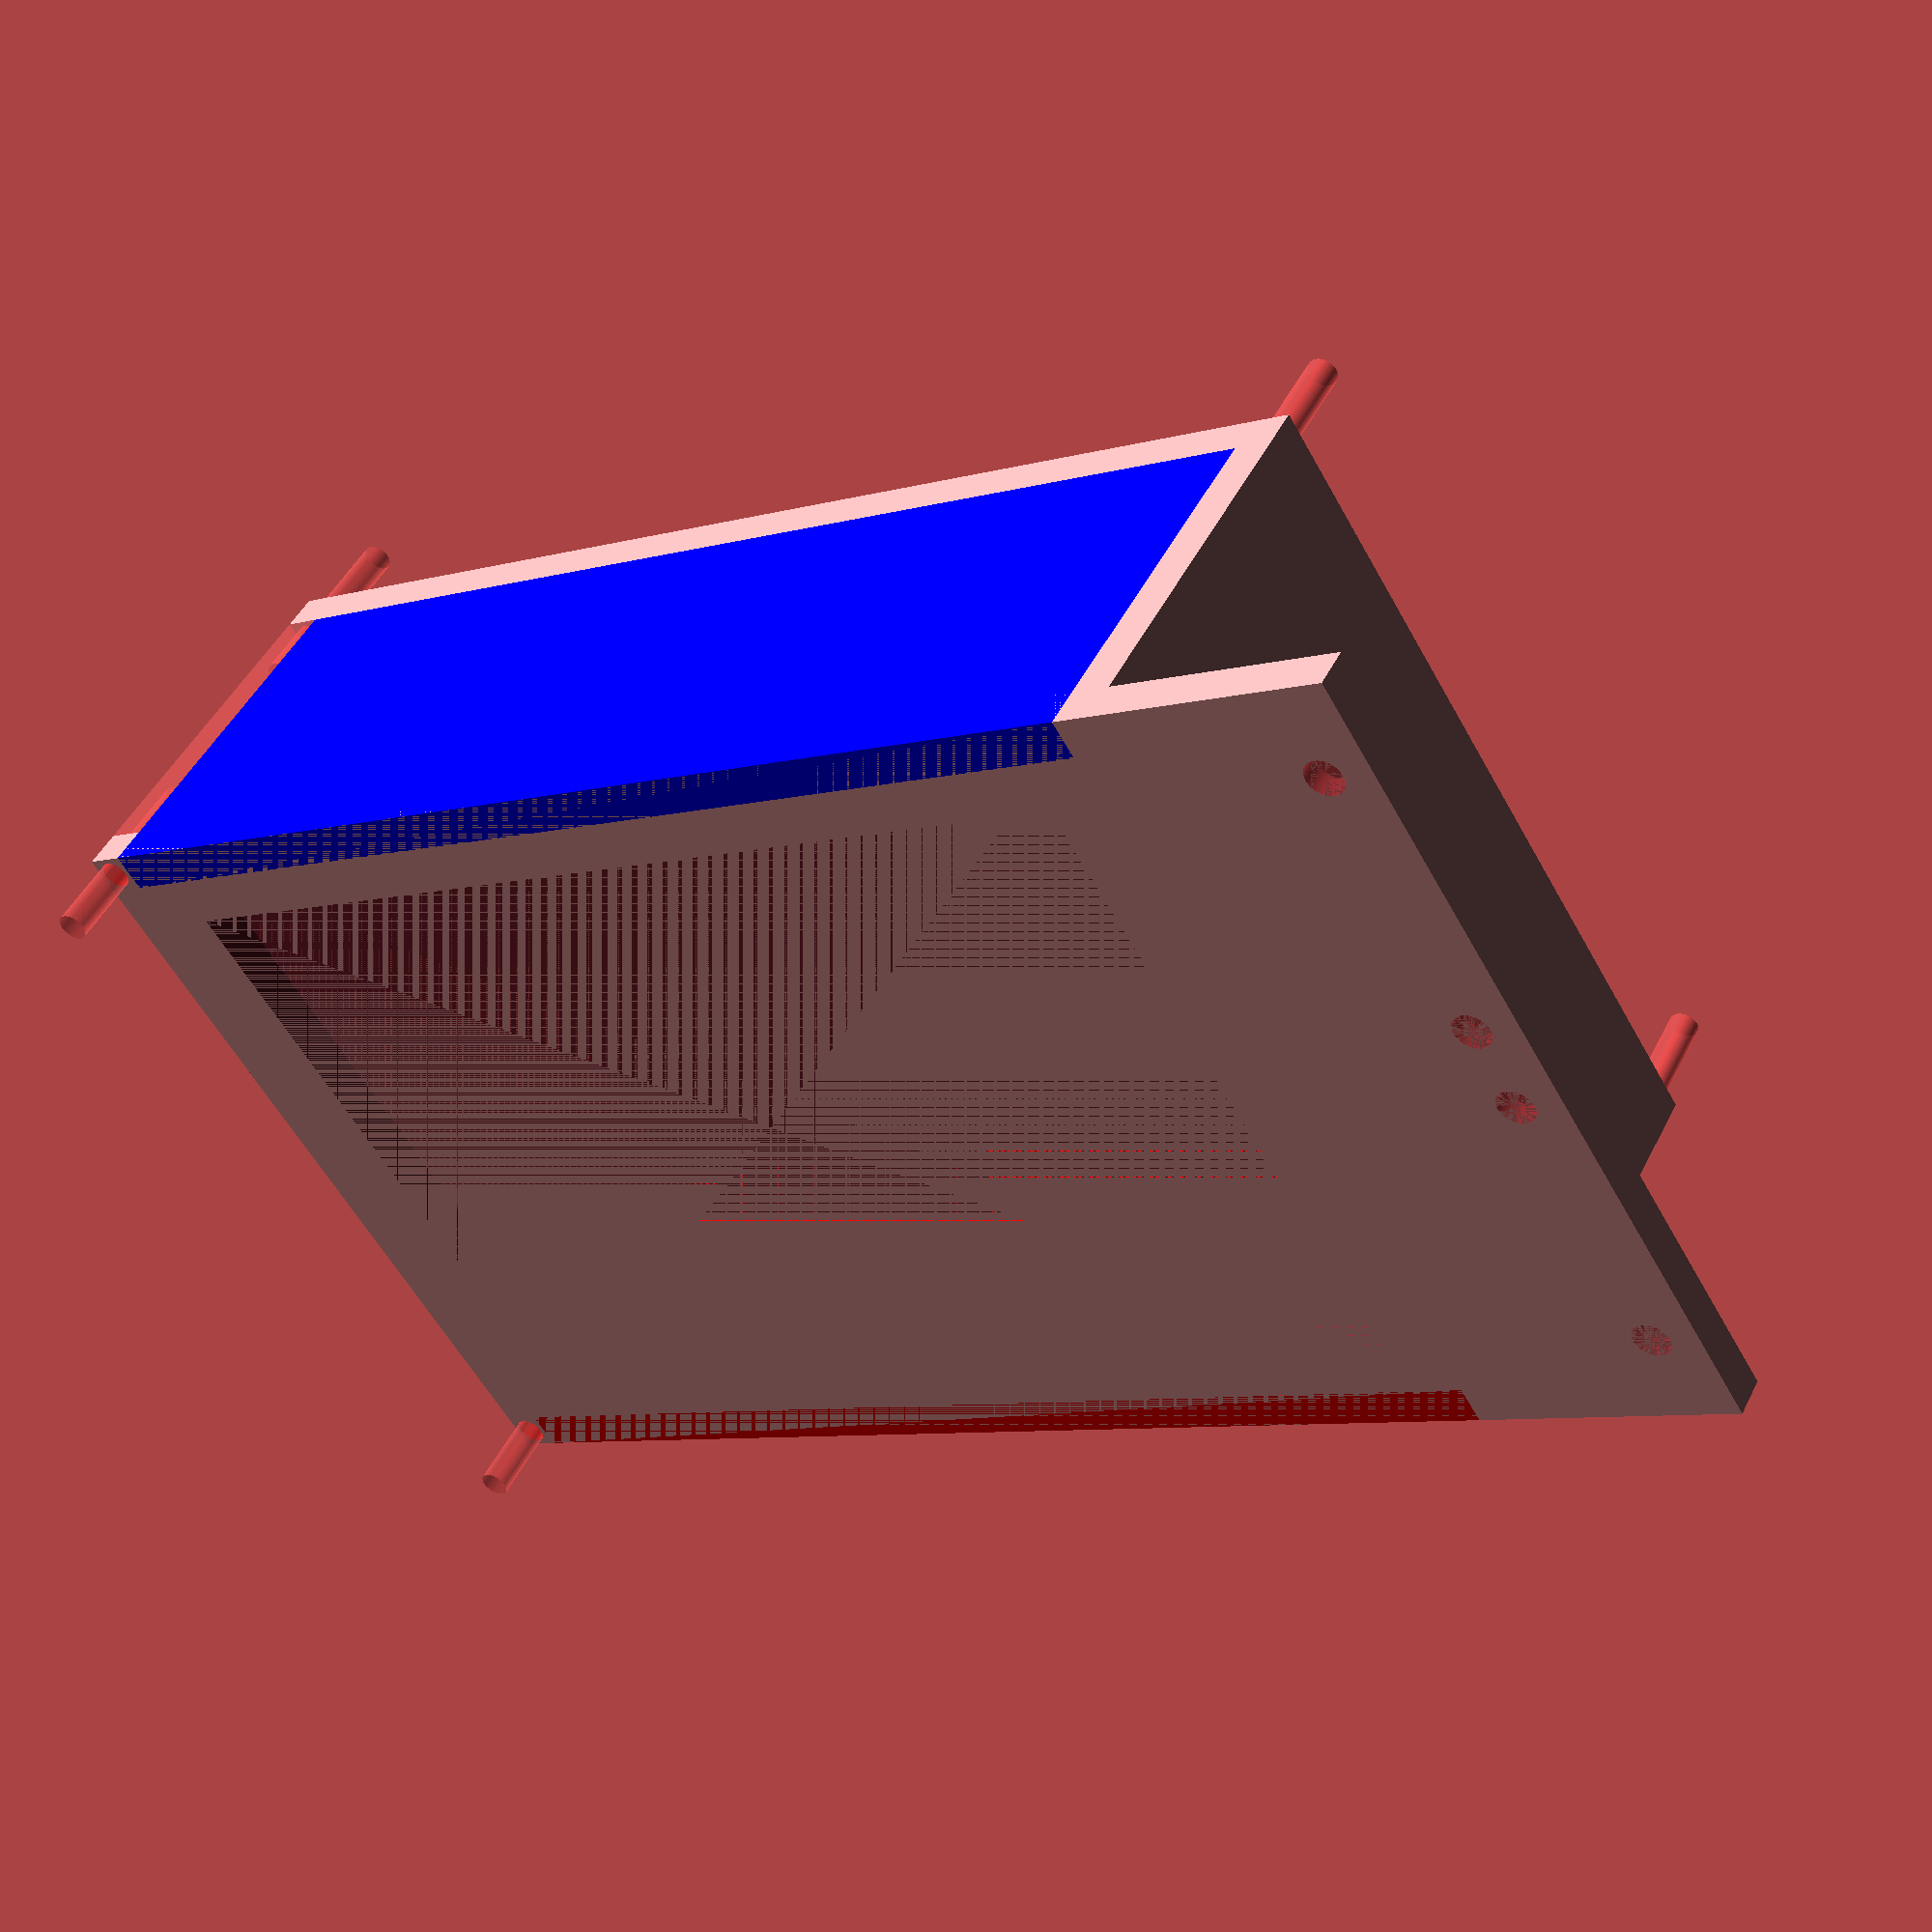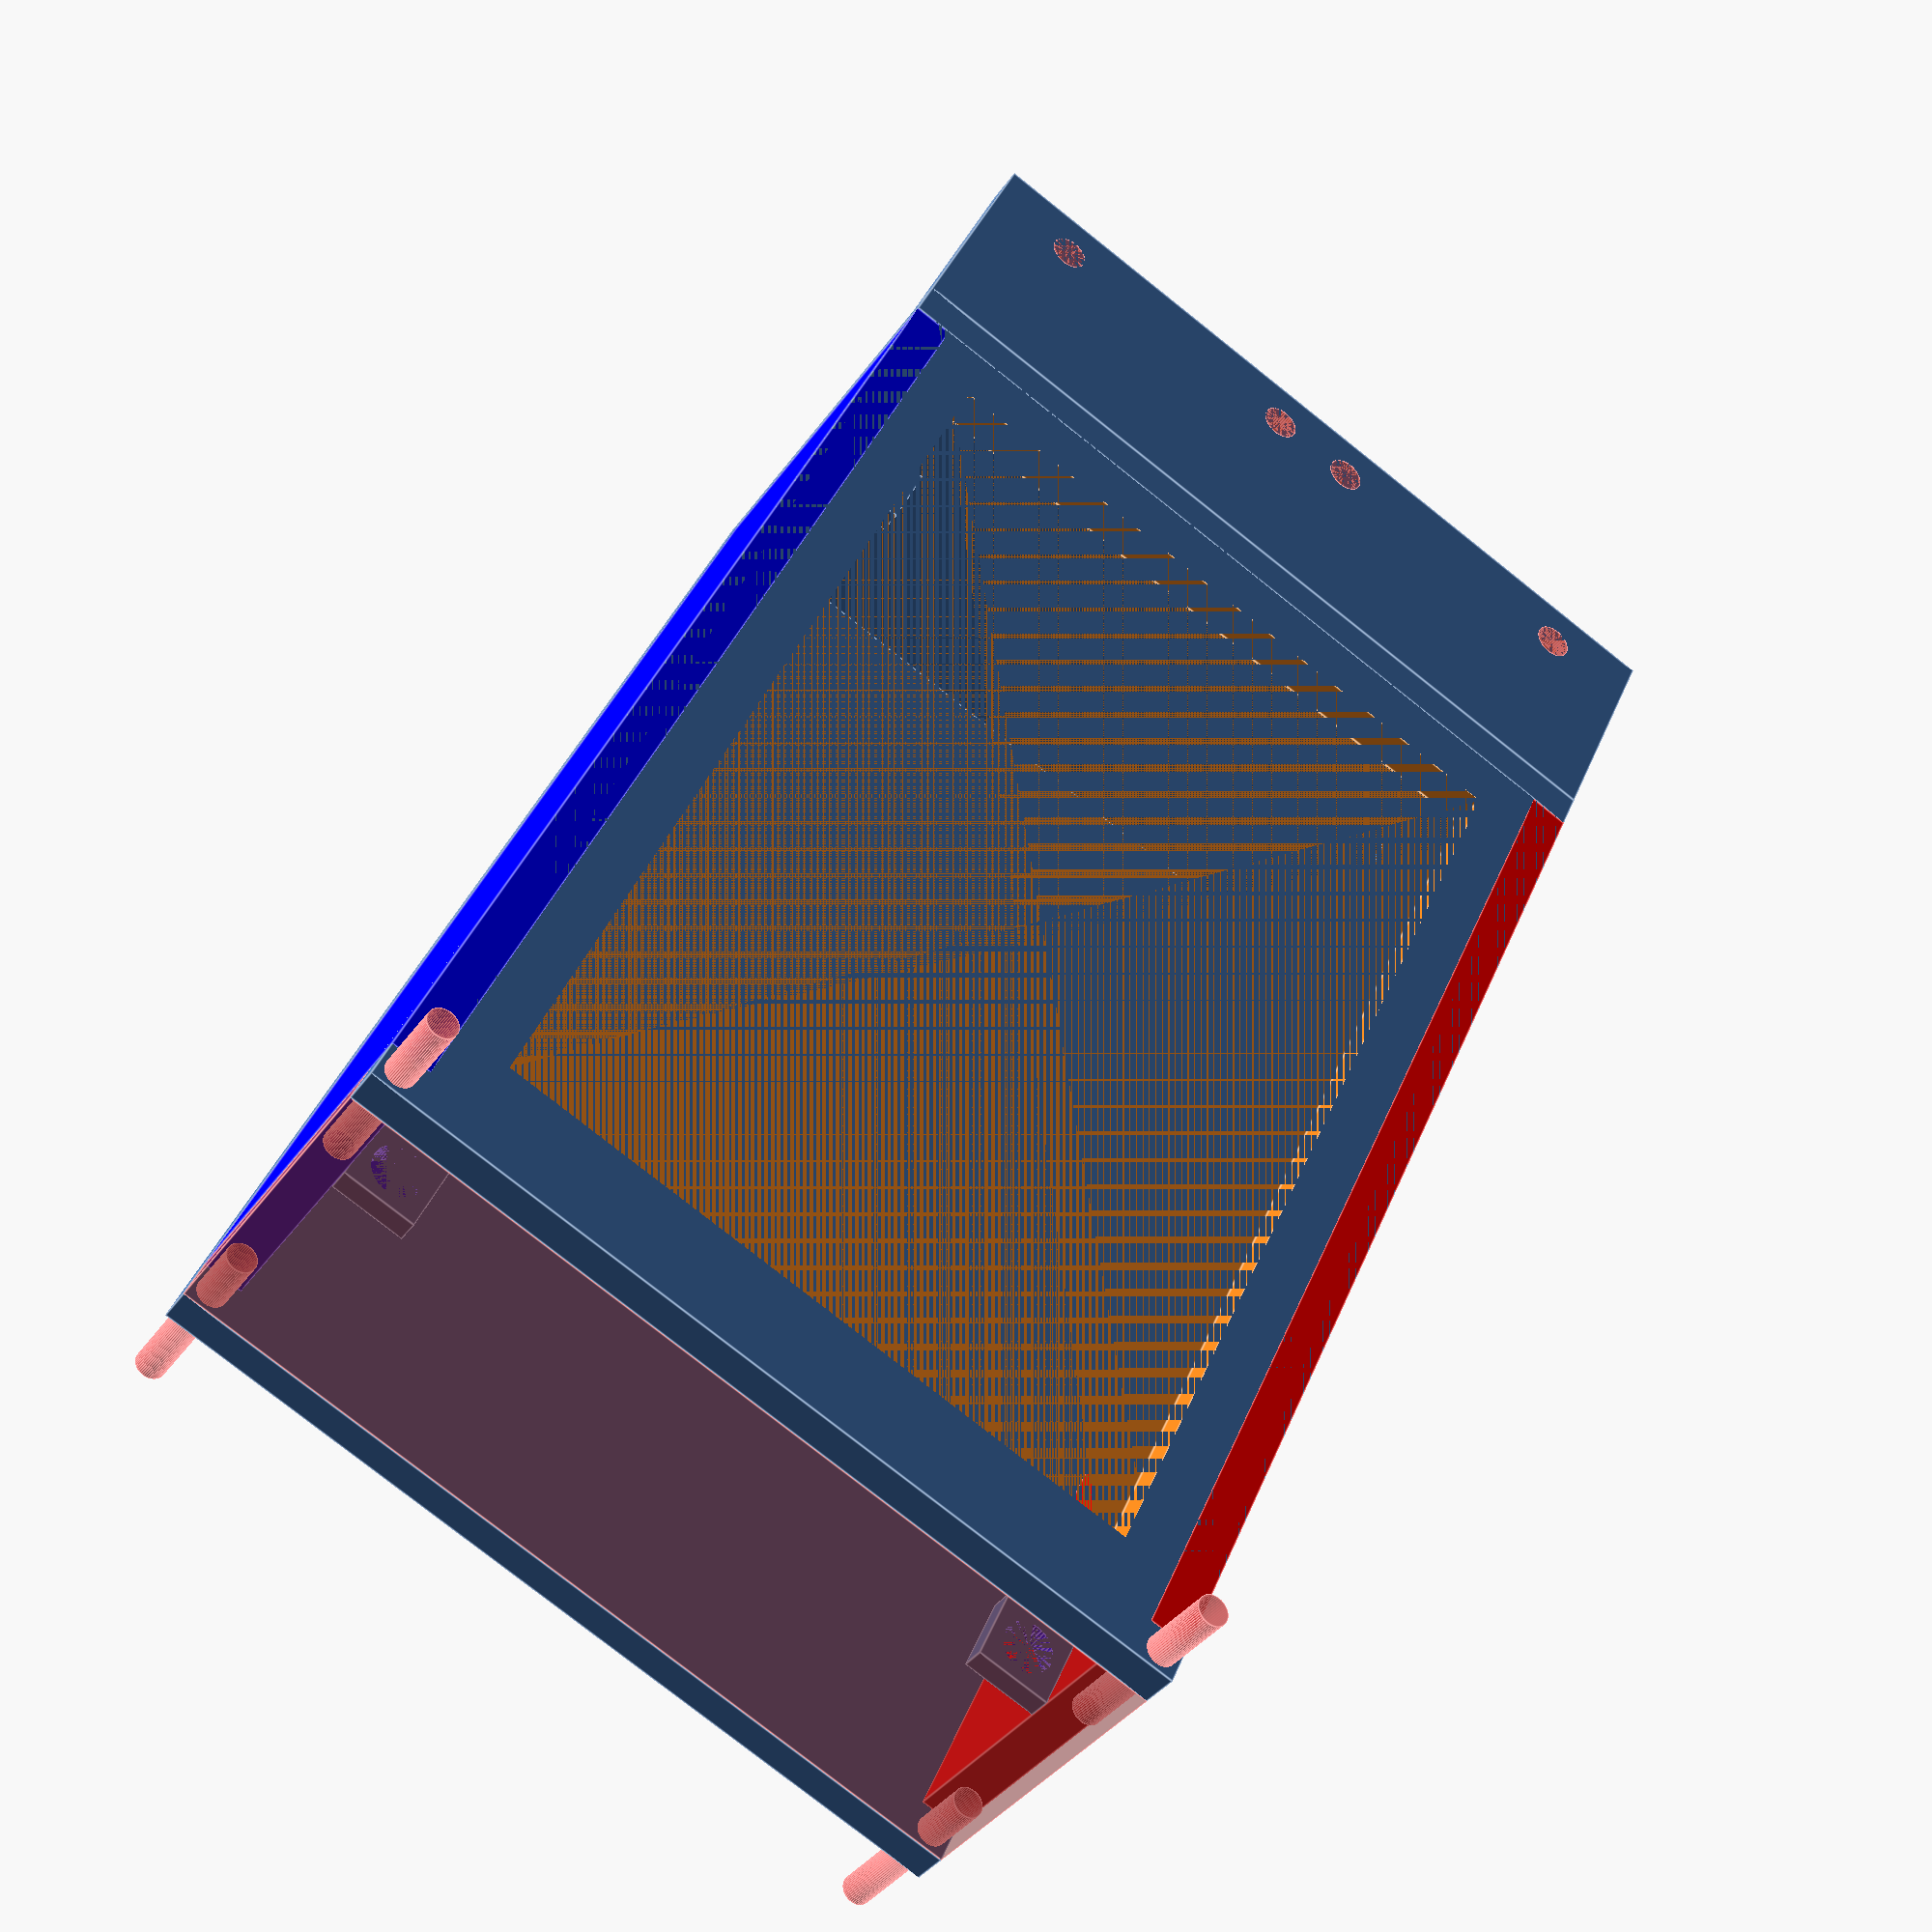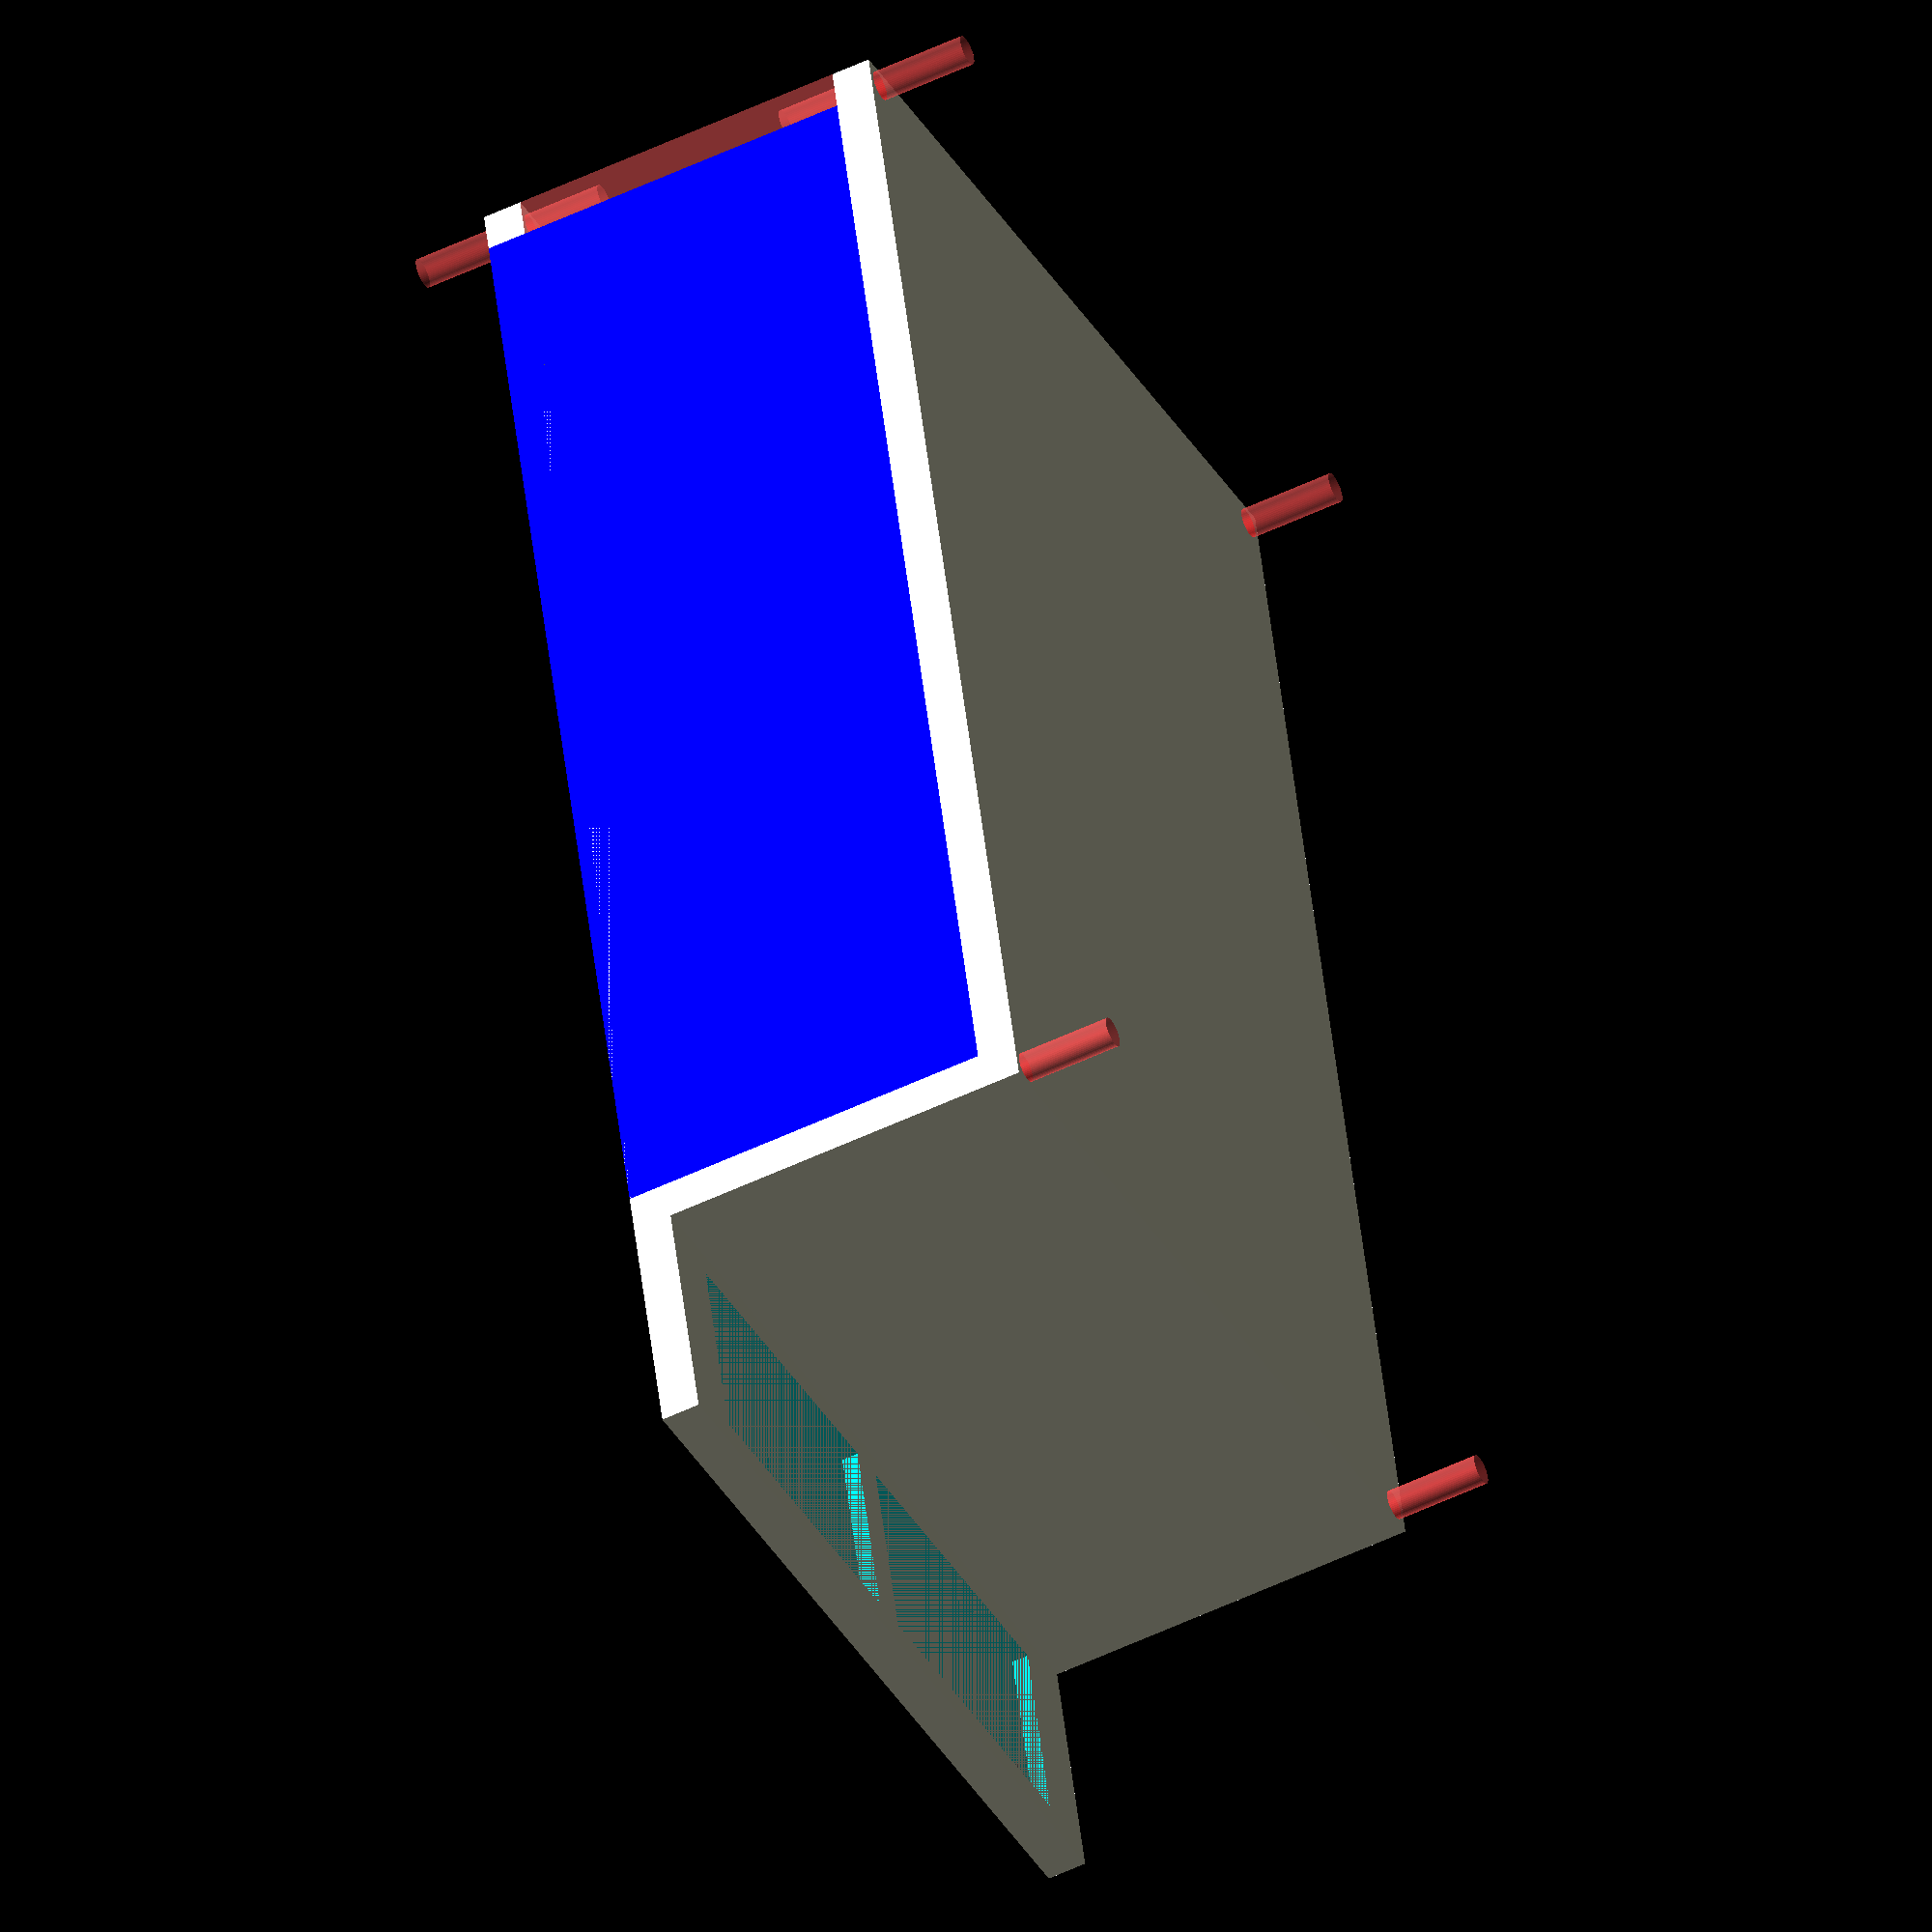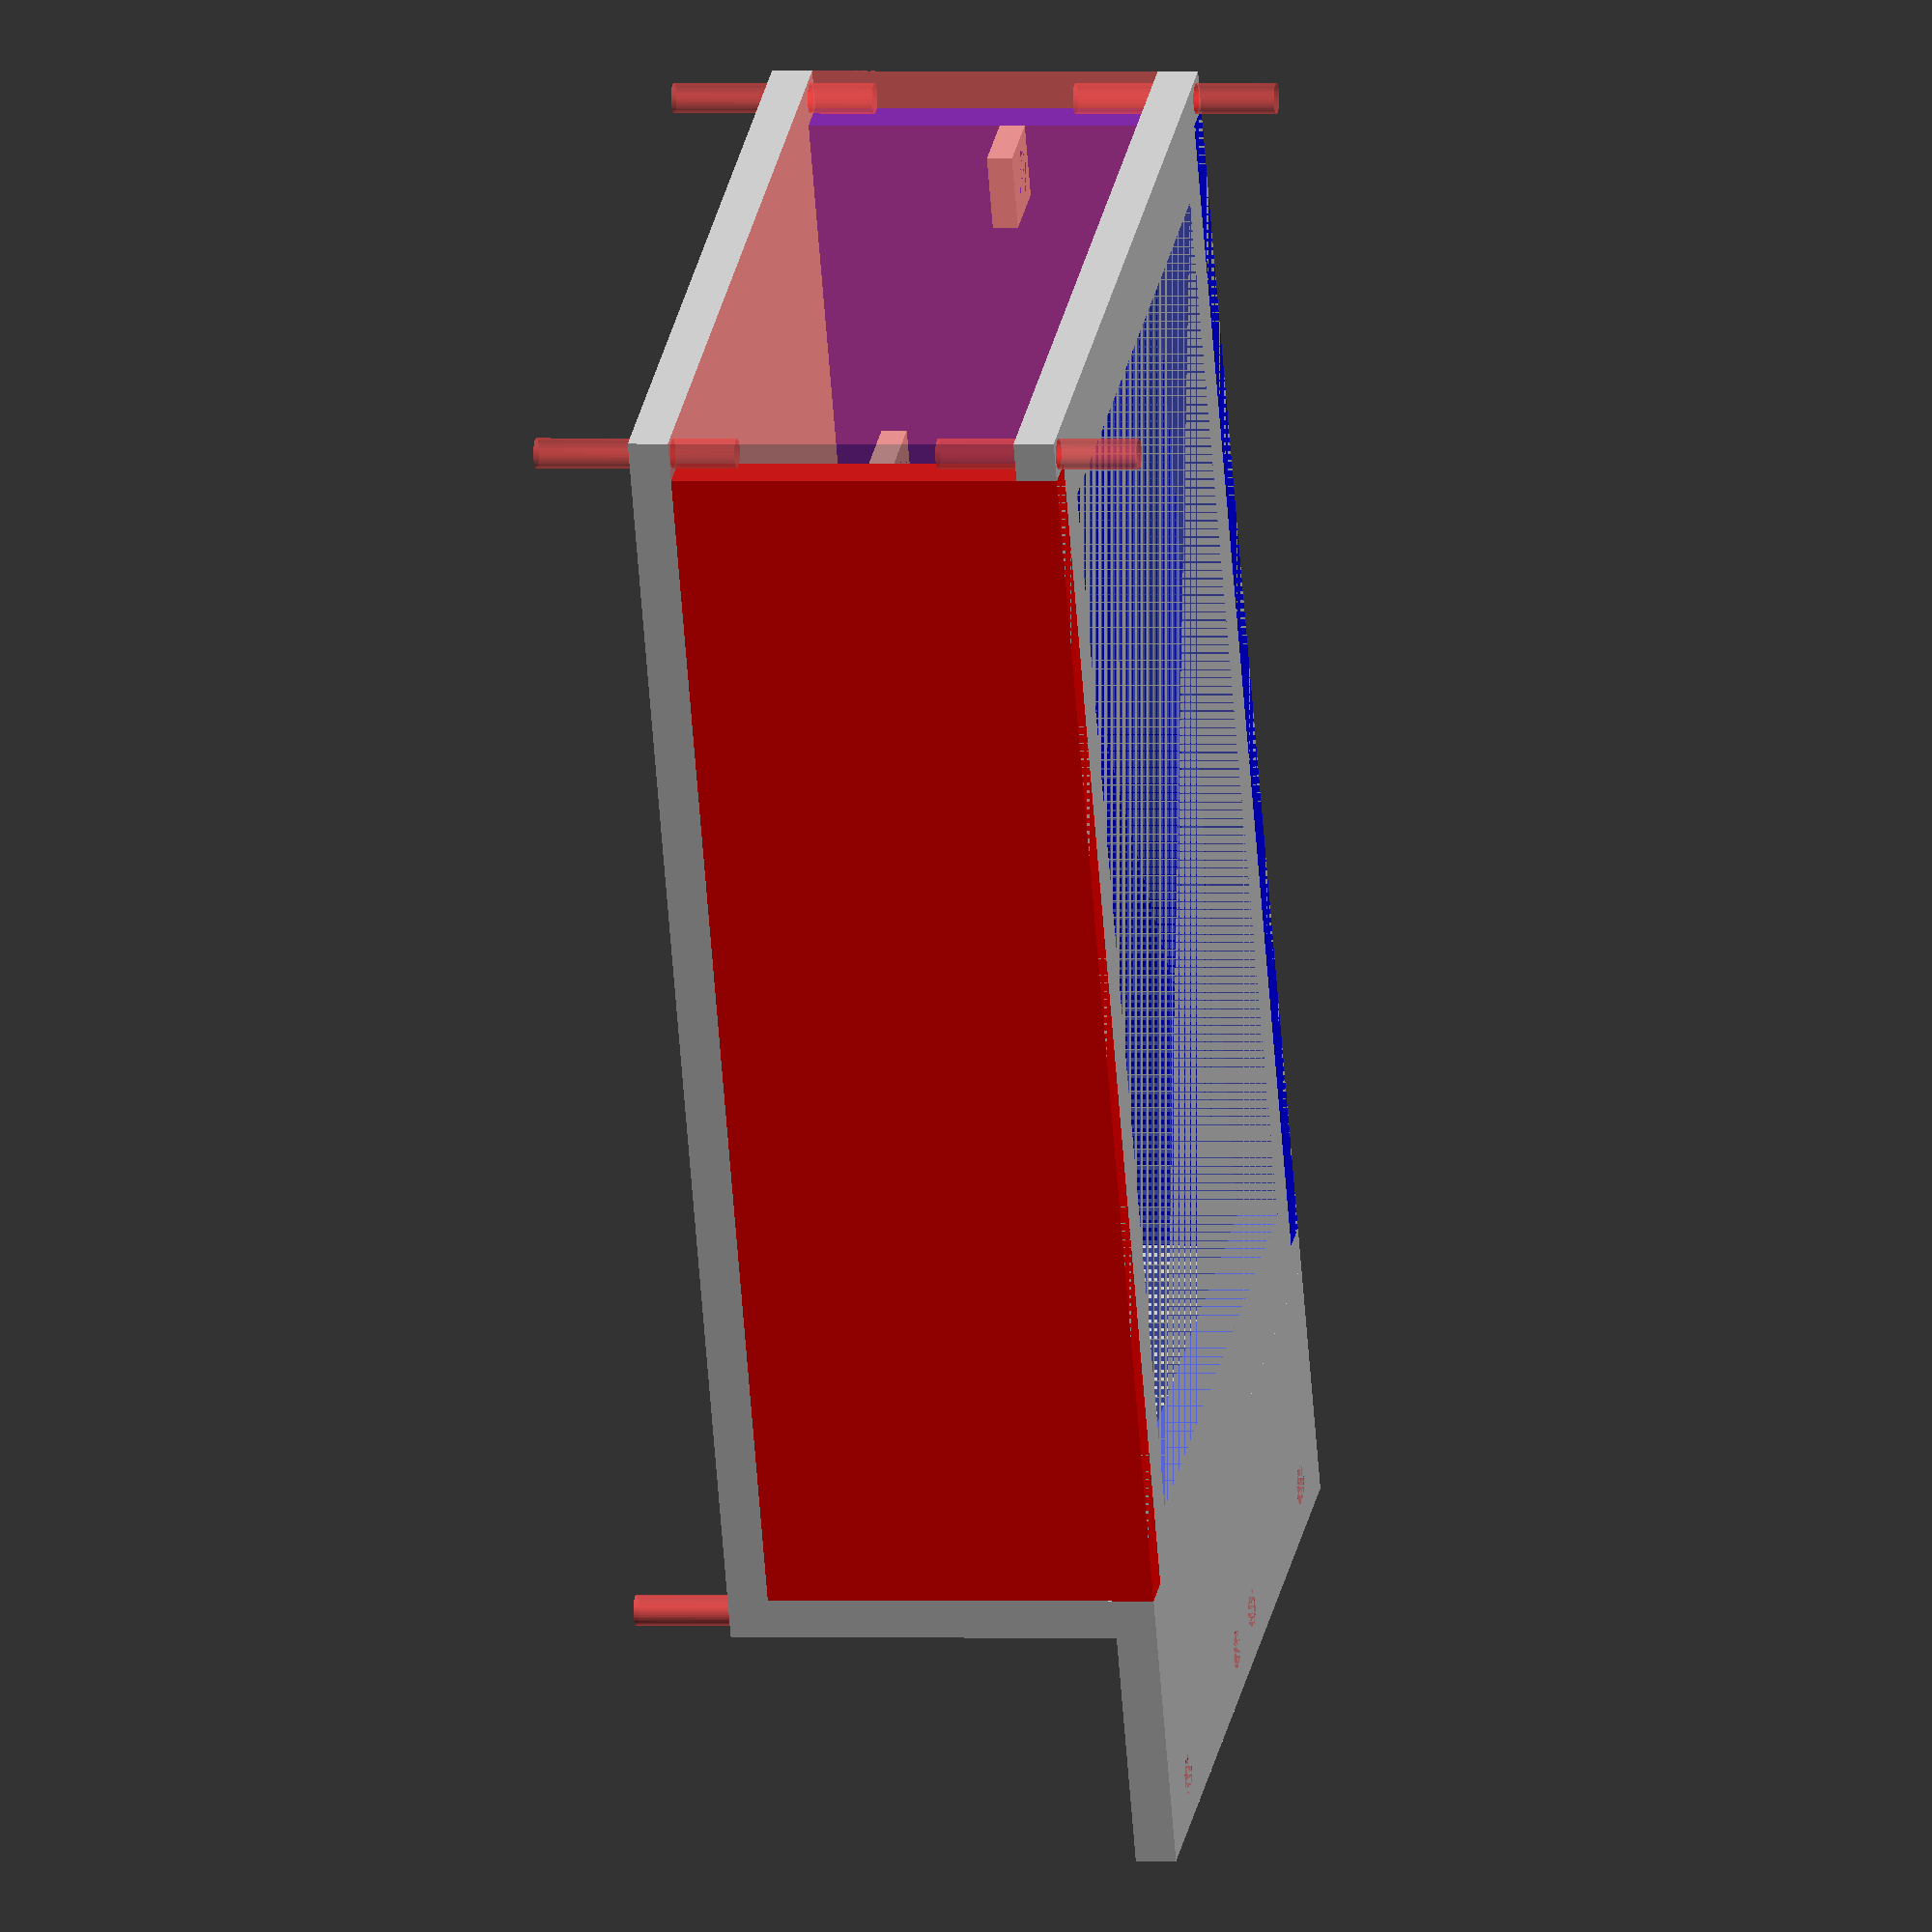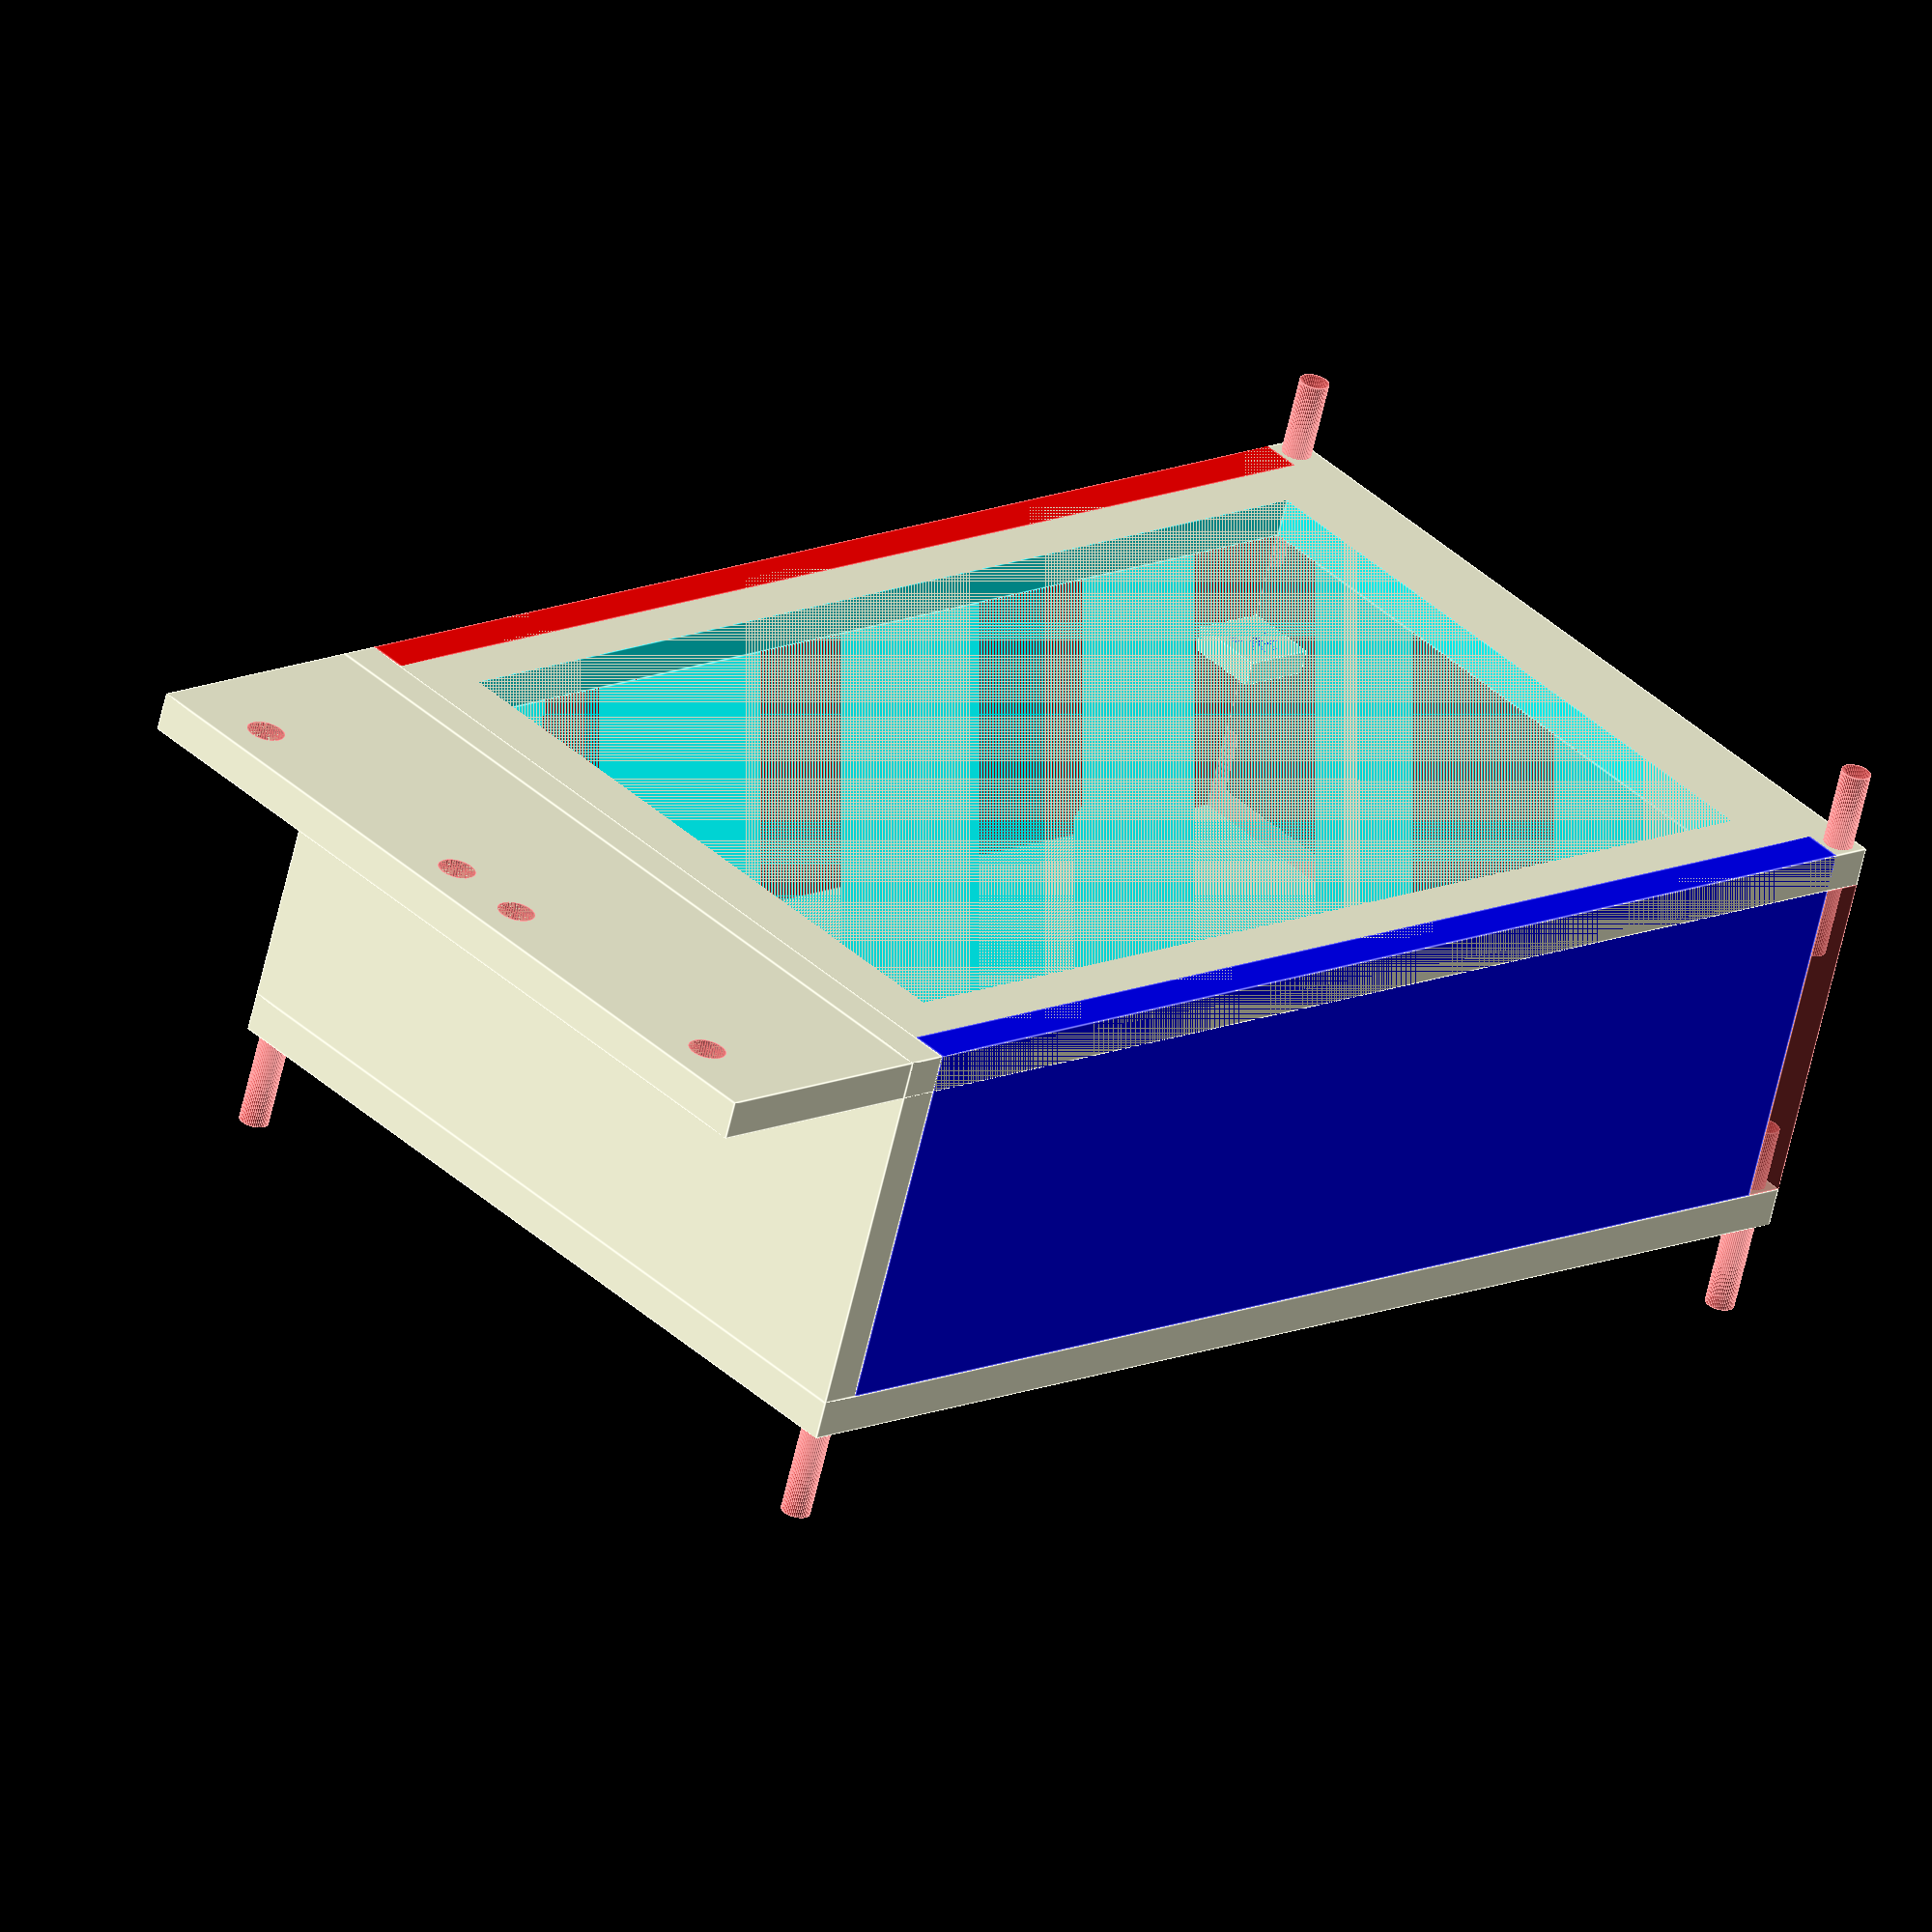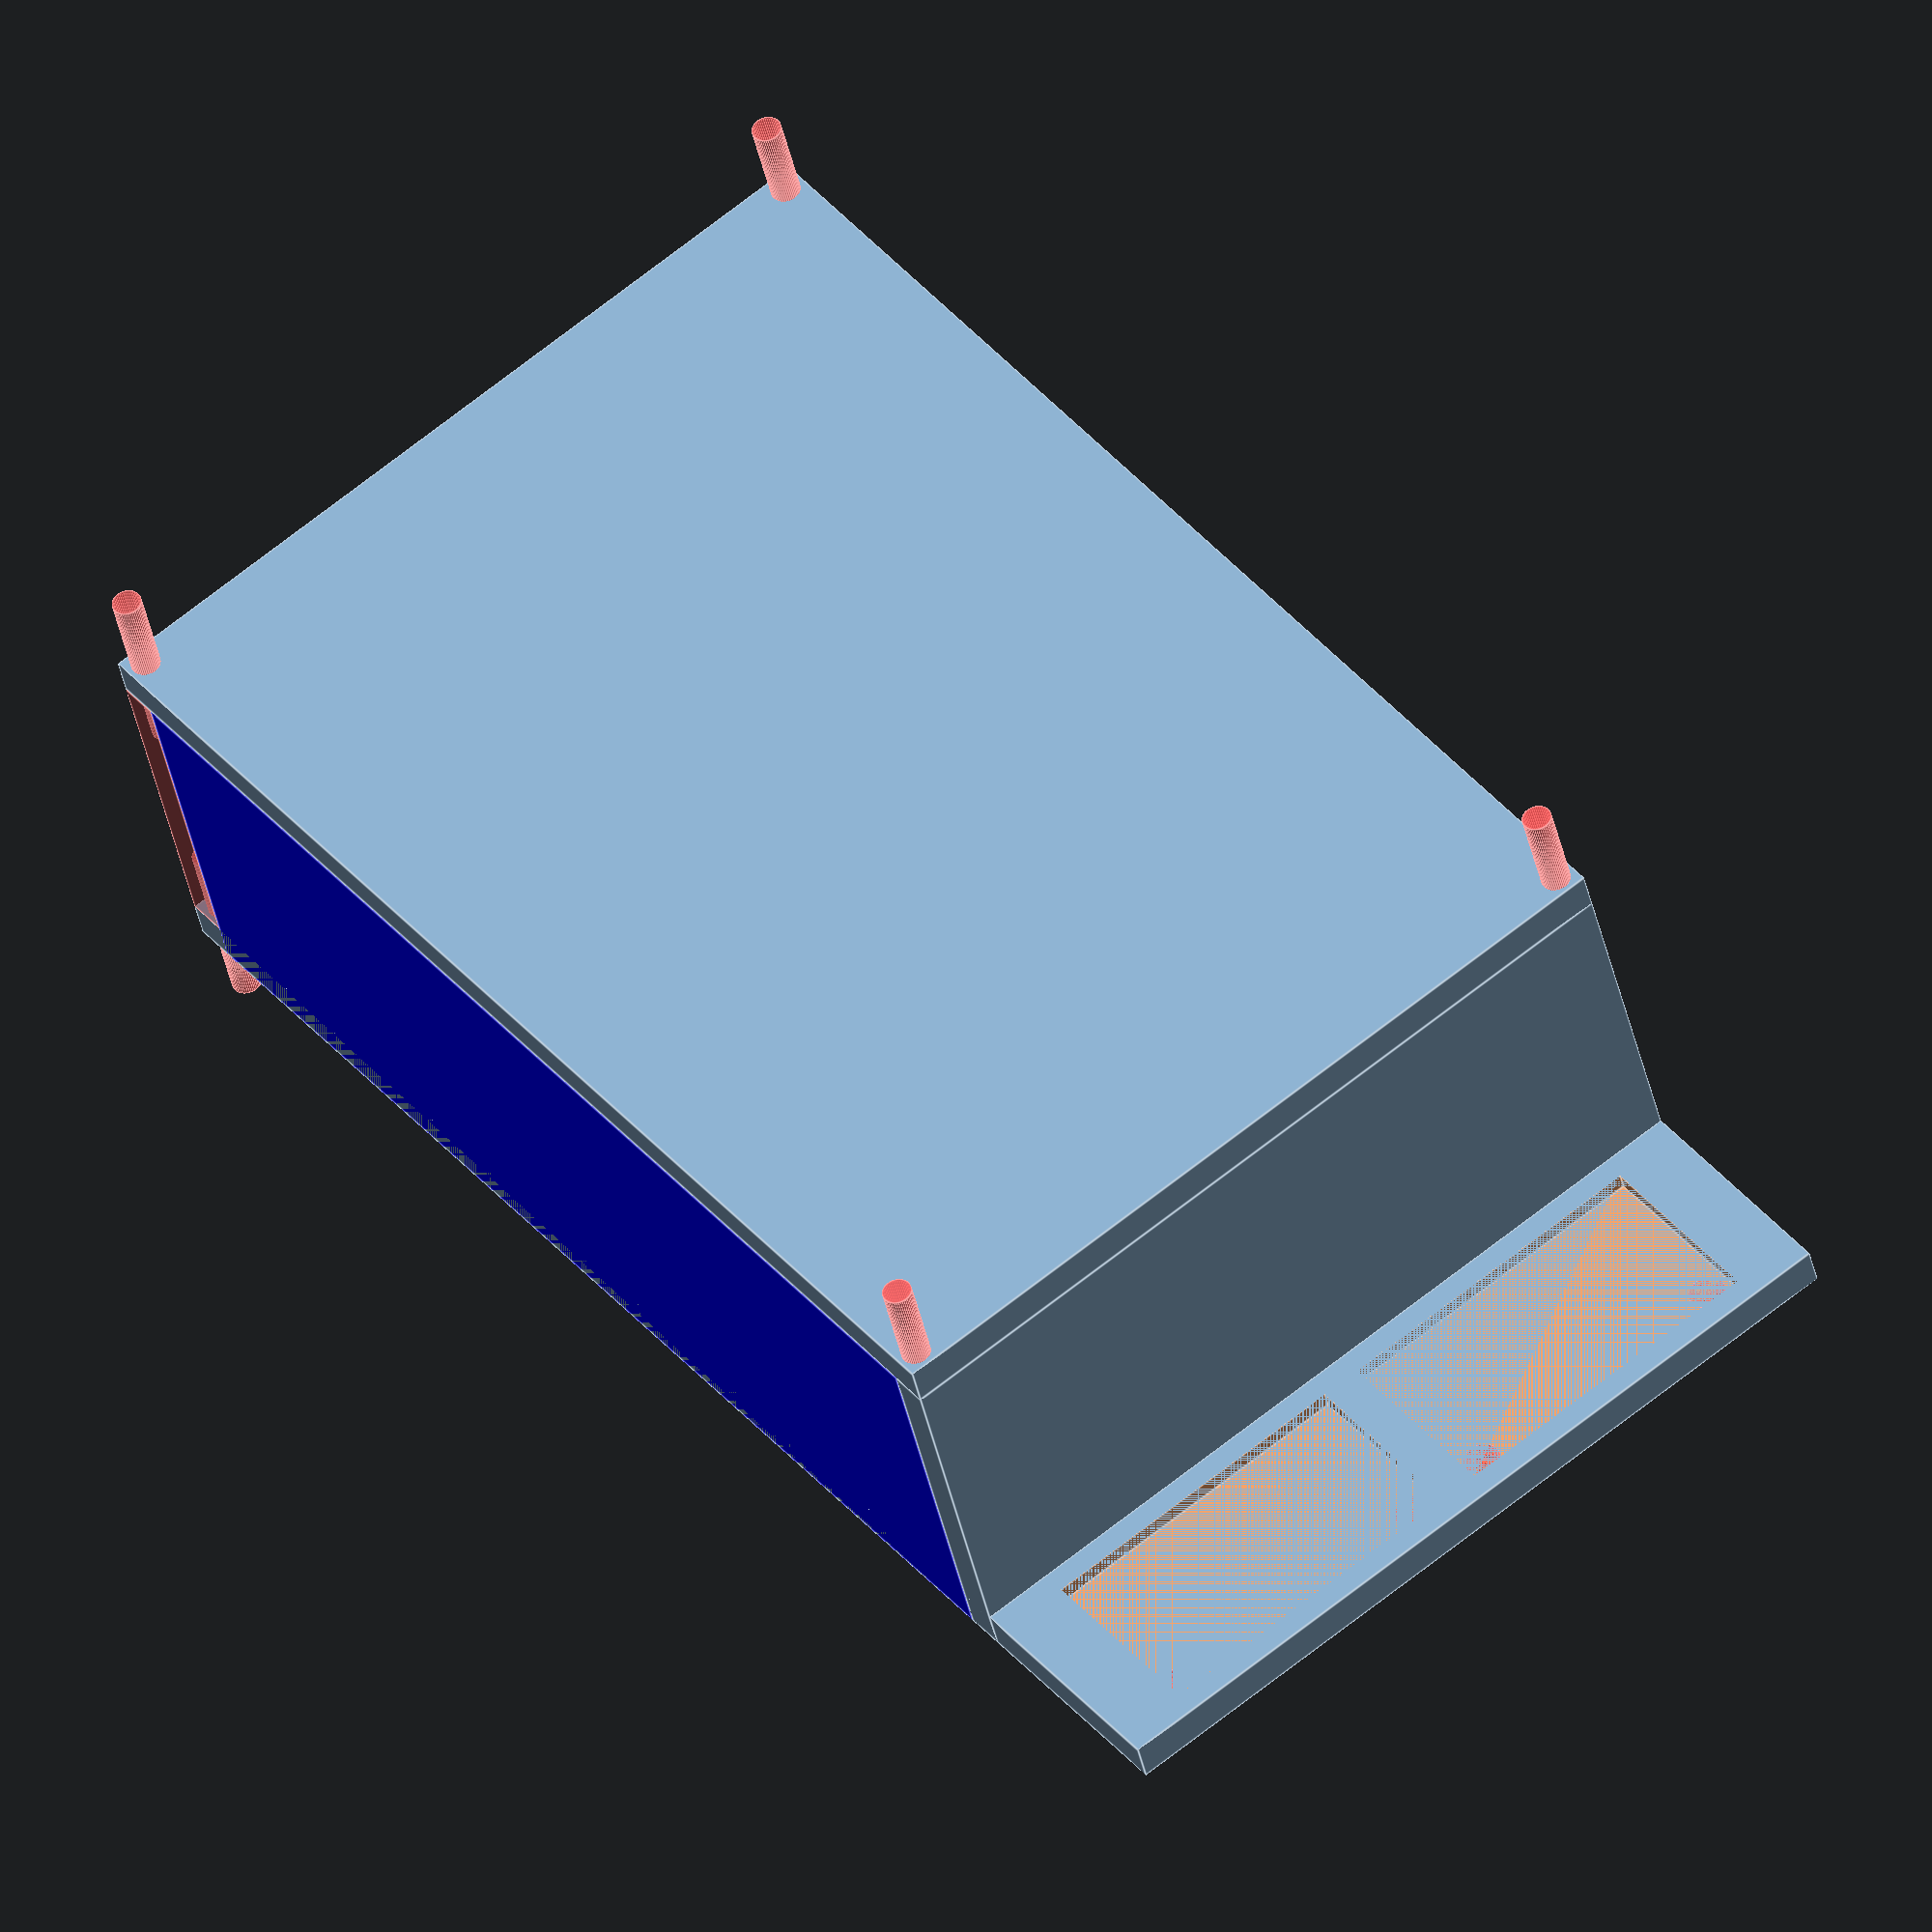
<openscad>
$fn=50;

// define global variables (measurments, unit = mm)
lcdWidth = 121.4;
lcdThickness = 7.91;
lcdHeight = 76.80;
baseBoardThickness = 3;


squareHeight=7.5;
squareWidth=7.5;
squareThickness=2.5;

screwInnerRadius = 2.56;
smallChipWidth = 19.18;
smallChipHeight = 33.32;

heightToScrew = 12.88;

smallChipThickness = 1.69;
smallChipHoleRadius = 2.42;
screenWidth = 109.8;
screenHeight = 66.4;

leftSideInputPortsWidth = 50.67;
leftSideInputPortsHeightFromBase = 21.36;
leftSideInputPortsHeight = 8.05;

endInputPortsHeightFromBase = 30.96;
endInputPortsWidth = 52.37;


module base(){
rotate([0,90,0]) color("red") cube([baseBoardThickness+1, lcdWidth, lcdHeight], center=true);
}

module makeRearendWall(head=1){
    // front wall
    if(head ==  1){
        translate([0,((baseBoardThickness+1) /2)+(lcdWidth/2),(lcdHeight/2)/2 - ((baseBoardThickness+1) /2)]) cube([lcdHeight+((baseBoardThickness+1)*2),baseBoardThickness+1,lcdHeight/2],center=true);    
    }
    
    // end wall
    if(head == 0){
        translate([0,-(((baseBoardThickness+1) /2)+(lcdWidth/2)),(lcdHeight/2)/2 - ((baseBoardThickness+1) /2) + ((baseBoardThickness+1) /2 )]) cube([lcdHeight+((baseBoardThickness+1)*2),baseBoardThickness+1,lcdHeight/2 - (baseBoardThickness+1) ],center=true);    
    }
}


// top cover
module makeTopBottomCover(top=true){
   if(top){
   translate([0,0,lcdHeight/2]) cube([lcdHeight+((baseBoardThickness+1) *2), (lcdWidth + ((baseBoardThickness+1) *2)) ,baseBoardThickness+1],center=true);    
   }
   
   if(!top){
       cube([lcdHeight+((baseBoardThickness+1) *2), (lcdWidth + ((baseBoardThickness+1) *2)) ,baseBoardThickness+1],center=true);
   }
   
}

cutoff1 = (lcdHeight/2) + (baseBoardThickness/2);
xTempVar = ( (lcdHeight/2) + (baseBoardThickness/2) ) + ( ( (lcdHeight+((baseBoardThickness+1)*2)) )/2 - (cutoff1+ (baseBoardThickness/2) ) ) /2;
yTempVar = -( (lcdWidth/2) + ((baseBoardThickness/2)) + ( ((baseBoardThickness+1)/2) - (baseBoardThickness/2) ) );
zTempVar = 40;

module fourVerticalPoles(topPoles=true, head=true){
    
if(topPoles){

if(head){
color("red") translate([xTempVar, yTempVar, zTempVar]) cylinder(r=baseBoardThickness/2,h=20,center=true);
color("red") translate([-xTempVar, yTempVar, zTempVar]) cylinder(r=baseBoardThickness/2,h=20,center=true);
}
else{
color("red") translate([xTempVar, -yTempVar, zTempVar]) cylinder(r=baseBoardThickness/2,h=20,center=true);
color("red") translate([-xTempVar, -yTempVar, zTempVar]) cylinder(r=baseBoardThickness/2,h=20,center=true);
}

}

if(!topPoles){
color("red") translate([xTempVar,yTempVar,0]) cylinder(r=baseBoardThickness/2,h=20,center=true);
color("red") translate([-xTempVar,yTempVar,0]) cylinder(r=baseBoardThickness/2,h=20,center=true);
}

}

//color("blue") cube([lcdHeight+((baseBoardThickness+1) *2), (lcdWidth + ((baseBoardThickness+1) *2)) ,baseBoardThickness+1],center=true);


module placeScrewHolder(x=(lcdHeight/2 - (squareWidth/2)) , y=(lcdWidth/2 - (squareHeight/2)) , z=((baseBoardThickness+1)/2) + (squareThickness/2) + heightToScrew) {
    translate([x,y,z])
    difference(){
            cube([squareWidth,squareHeight,squareThickness],center=true);
            color("blue") cylinder(r=screwInnerRadius,h=squareThickness,center=true);
    }
}

//placeScrewHolder(x=(lcdHeight/2 - (squareWidth/2)),y=(lcdWidth/2 - (squareHeight/2)),z=((baseBoardThickness+1)/2) + (squareThickness/2) + heightToScrew);

module makeScrewHolders(){
placeScrewHolder();

placeScrewHolder(x=-(lcdHeight/2 - (squareWidth/2)));

placeScrewHolder(y=-(lcdWidth/2 - (squareHeight/2)));

placeScrewHolder(x=-(lcdHeight/2 - (squareWidth/2)),y=-(lcdWidth/2 - (squareHeight/2)));

}

extraBoardWidth = (smallChipHeight * 2) + 10;
extraBoardHeight = smallChipWidth + 5;

module extraBaseExtensions(){
// add extra base to hold two additional modules

//color("blue") translate([lcdHeight/2 + (smallChipWidth/2) + 5 ,0,0]) 
    cube([extraBoardHeight, ( (baseBoardThickness+1) *2) + (lcdHeight),(baseBoardThickness+1)], center=true);
}

GPIOSlotsWidth = 50.76/2;
GPIOSlotsHeight = 12.5;


module makeChipSlot(firstSlot=true){
    if(firstSlot){
translate([0,(smallChipHeight/2 + ((baseBoardThickness+1)/2) ),((baseBoardThickness+1) /2)- (smallChipThickness/2)]) cube([smallChipWidth,smallChipHeight,smallChipThickness],center=true);    
        }
        
     if(!firstSlot){
         translate([0,-(smallChipHeight/2 +((baseBoardThickness+1)/2)) ,((baseBoardThickness+1) /2) - (smallChipThickness/2)]) cube([smallChipWidth,smallChipHeight,smallChipThickness],center=true);
     }

}



h1 = (baseBoardThickness+1) - (smallChipThickness);

// extended base with two slots for the two additional sensors.
module sensorSpace(){
    
difference(){
    
difference(){
// extended base (to end)
extraBaseExtensions();
    // making slots for two sensors
    makeChipSlot(firstSlot=true);
    makeChipSlot(firstSlot=false);
}

// make four holes for the purpose of mounting two sensors.
#translate([(smallChipWidth/2) - (smallChipHoleRadius), (smallChipHeight / 2)+ (smallChipHeight/2 + ((baseBoardThickness+1)/2) ) - (smallChipHoleRadius), -(h1/2) - (smallChipThickness - ((baseBoardThickness+1) /2))]) cylinder(r=smallChipHoleRadius - 0.5,h=h1,center=true);

#translate([(smallChipWidth/2) - (smallChipHoleRadius), (smallChipHoleRadius) + ((baseBoardThickness+1)/2), -(h1/2) - (smallChipThickness - ((baseBoardThickness+1) /2))]) cylinder(r=smallChipHoleRadius - 0.5,h=h1,center=true);


#translate([(smallChipWidth/2) - (smallChipHoleRadius), -((smallChipHeight / 2)+ (smallChipHeight/2 + ((baseBoardThickness+1)/2) ) - (smallChipHoleRadius) ), -(h1/2) - (smallChipThickness - ((baseBoardThickness+1) /2))]) cylinder(r=smallChipHoleRadius - 0.5,h=h1,center=true);

#translate([(smallChipWidth/2) - (smallChipHoleRadius), -((smallChipHoleRadius) + ((baseBoardThickness+1)/2)), -(h1/2) - (smallChipThickness - ((baseBoardThickness+1) /2))]) cylinder(r=smallChipHoleRadius - 0.5,h=h1,center=true);


}
}


// side walls ( default = [left=1, right=2] )
module makeSideWall(sides=[1,0]){
    if(sides == [1,0]){
            color("red") translate([ -( (lcdHeight/2) +((baseBoardThickness+1)/2) ),0,(lcdHeight/2)/2 - ( (baseBoardThickness+1) / 2)]) cube([baseBoardThickness+1,lcdWidth,lcdHeight/2],center=true);
        }
    if(sides == [0,1]){
        color("blue") translate([ (lcdHeight/2) +((baseBoardThickness+1)/2),0,(lcdHeight/2)/2 - ( (baseBoardThickness+1) / 2)]) cube([baseBoardThickness+1,lcdWidth,lcdHeight/2],center=true);
    }
}


// cut center of the base for screen
module baseWithScreen(){
difference(){
// base (bottom cover with added length)
makeTopBottomCover(top=0);
//base();
// groove for screen
rotate([0,0,90]) cube([screenWidth,screenHeight,(baseBoardThickness+1)],center=true);
}
}


module makeSlots(){
   difference(){
       makeSideWall();
       color("blue") translate([ -(lcdHeight/2 + 1.5),0 , leftSideInputPortsHeightFromBase + (leftSideInputPortsHeight/2)-3]) cube([baseBoardThickness+1,leftSideInputPortsWidth+5,leftSideInputPortsHeight],center=true);
    
   }
}



//******************************************//

/*
    Following modules are used to print the individual pieces.
    Note that each individual module should be printed seperated.
*/

//******************************************//



// putting together two side walls and the base
module mainPiece(){
difference(){
union(){
  baseWithScreen();
  makeSideWall([0,1]);
  makeSideWall();
  makeRearendWall(1);
  makeScrewHolders();
  // move the sensor space to the rear-end
  translate([0,(extraBoardHeight/2) + (lcdWidth/2) + (baseBoardThickness+1),0]) rotate([0,0,90]) sensorSpace();
}
#fourVerticalPoles(topPoles=true, head=false);
#fourVerticalPoles(topPoles=false);
}

}

mainPiece();


module fontEndWall(){
difference(){

#makeRearendWall(0);
union(){
#fourVerticalPoles(topPoles=true);    
#fourVerticalPoles(topPoles=false);
}
}
}

fontEndWall();

module topCover(){
difference(){
    
makeTopBottomCover(top=true);

#fourVerticalPoles(topPoles=true,head=false);
#fourVerticalPoles(topPoels=true);    

}
}

topCover();



</openscad>
<views>
elev=132.1 azim=122.0 roll=334.1 proj=p view=wireframe
elev=37.2 azim=335.8 roll=149.2 proj=p view=edges
elev=52.3 azim=165.7 roll=297.4 proj=o view=wireframe
elev=359.6 azim=205.1 roll=100.6 proj=o view=solid
elev=242.7 azim=312.3 roll=12.9 proj=o view=edges
elev=219.1 azim=322.2 roll=168.7 proj=o view=edges
</views>
